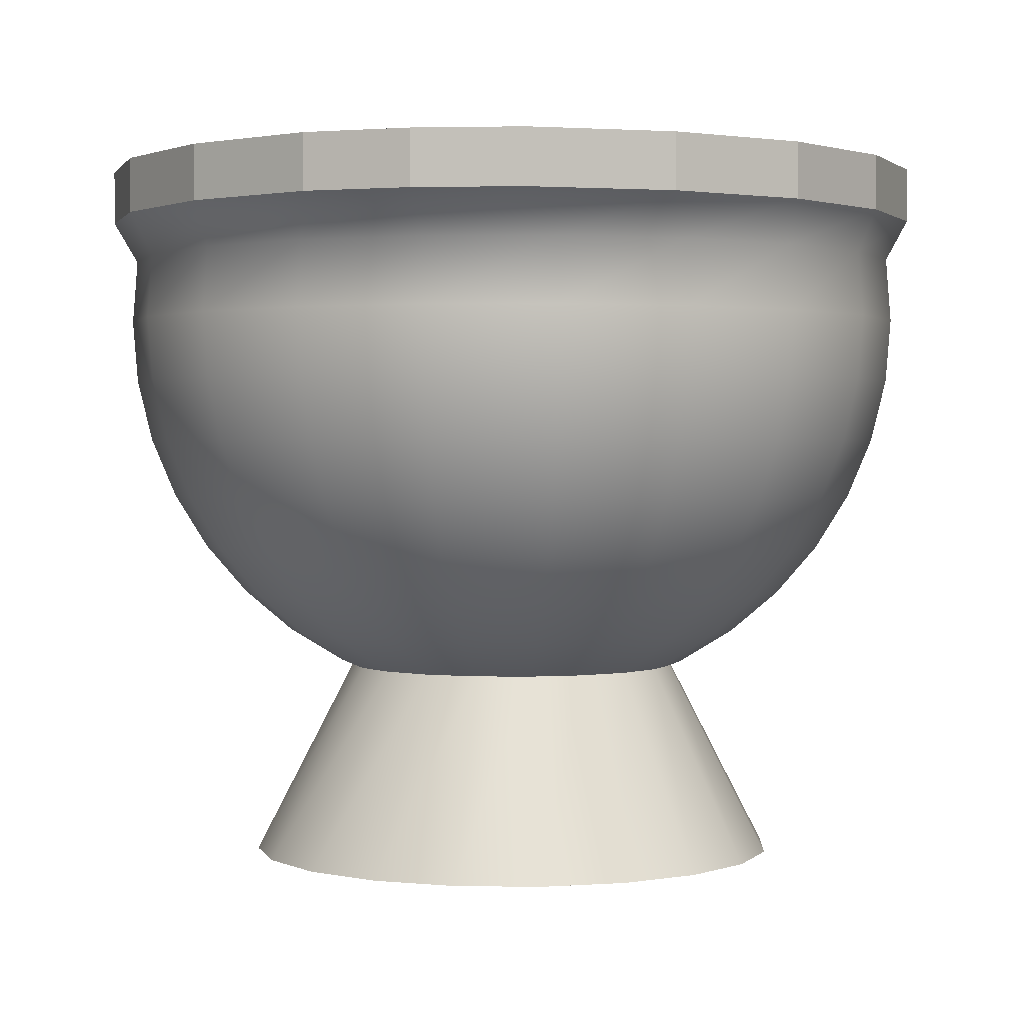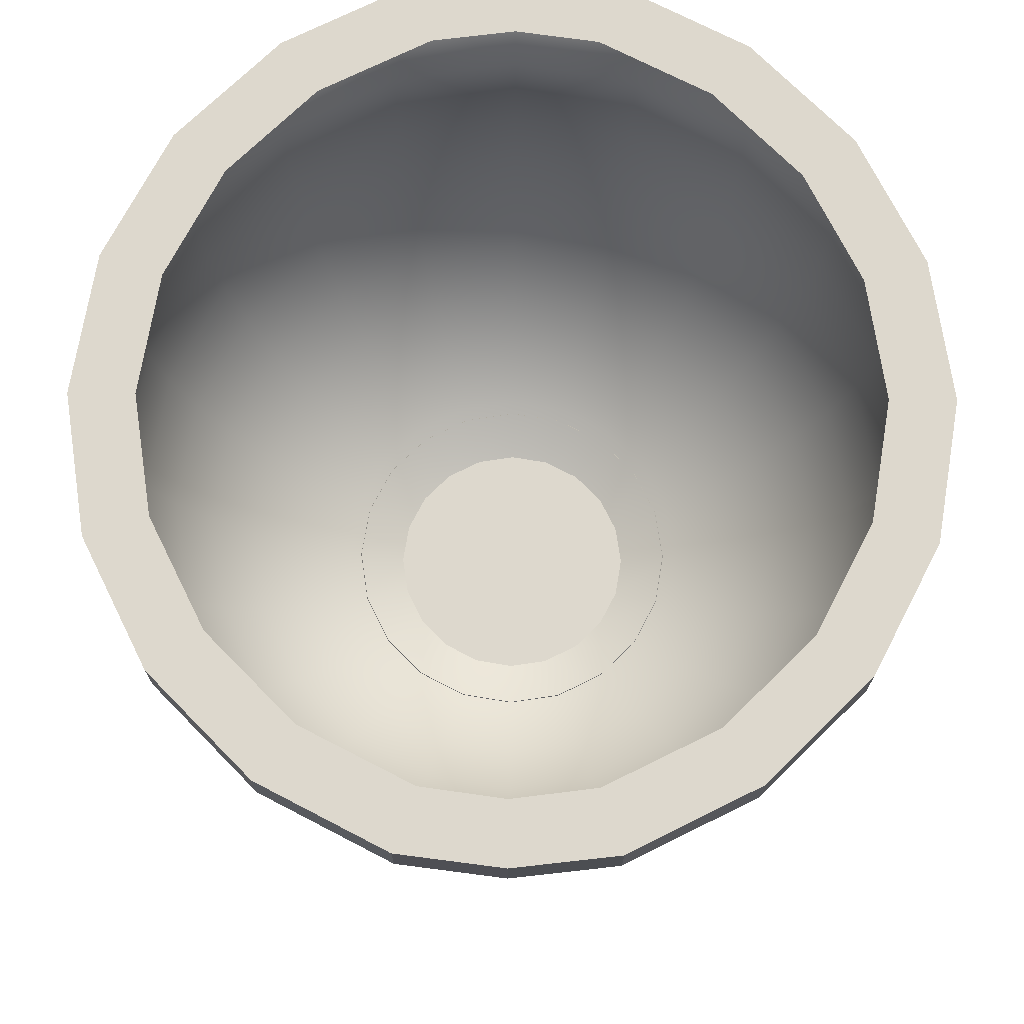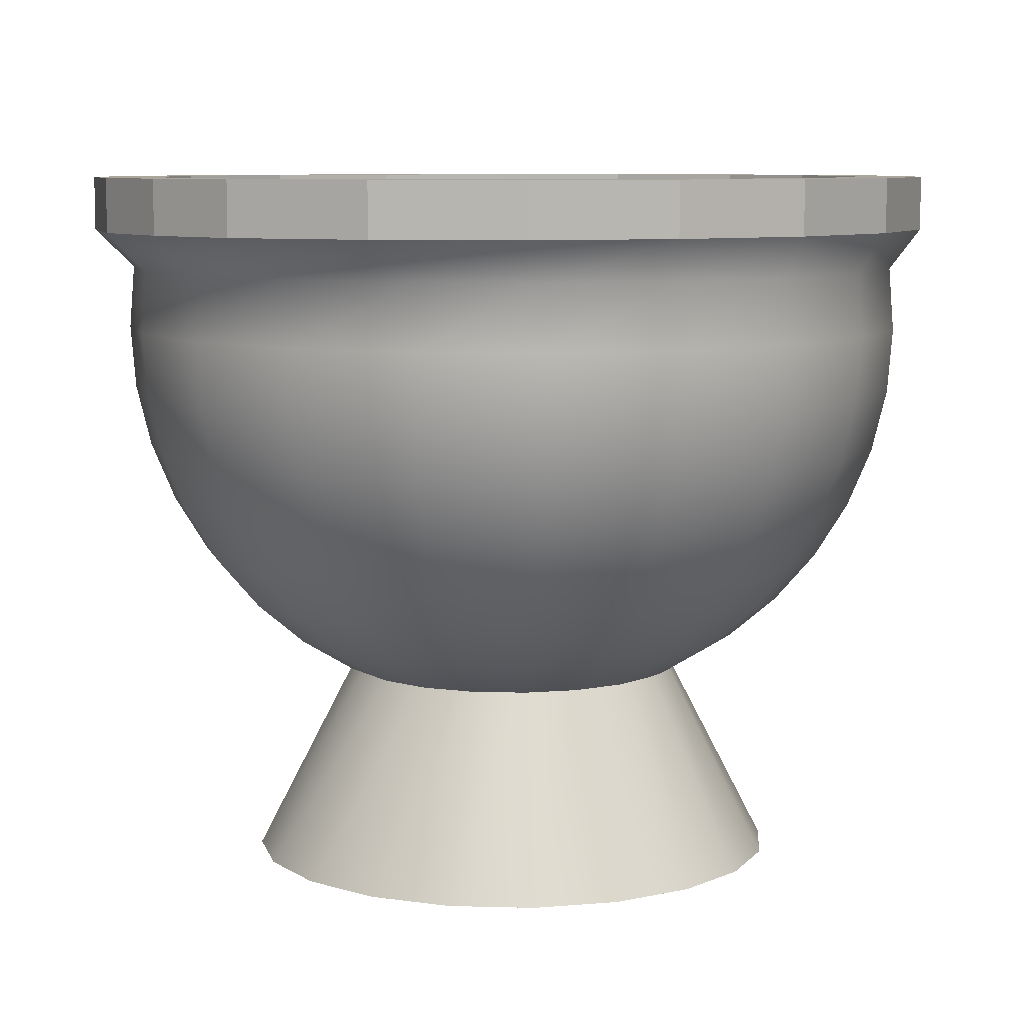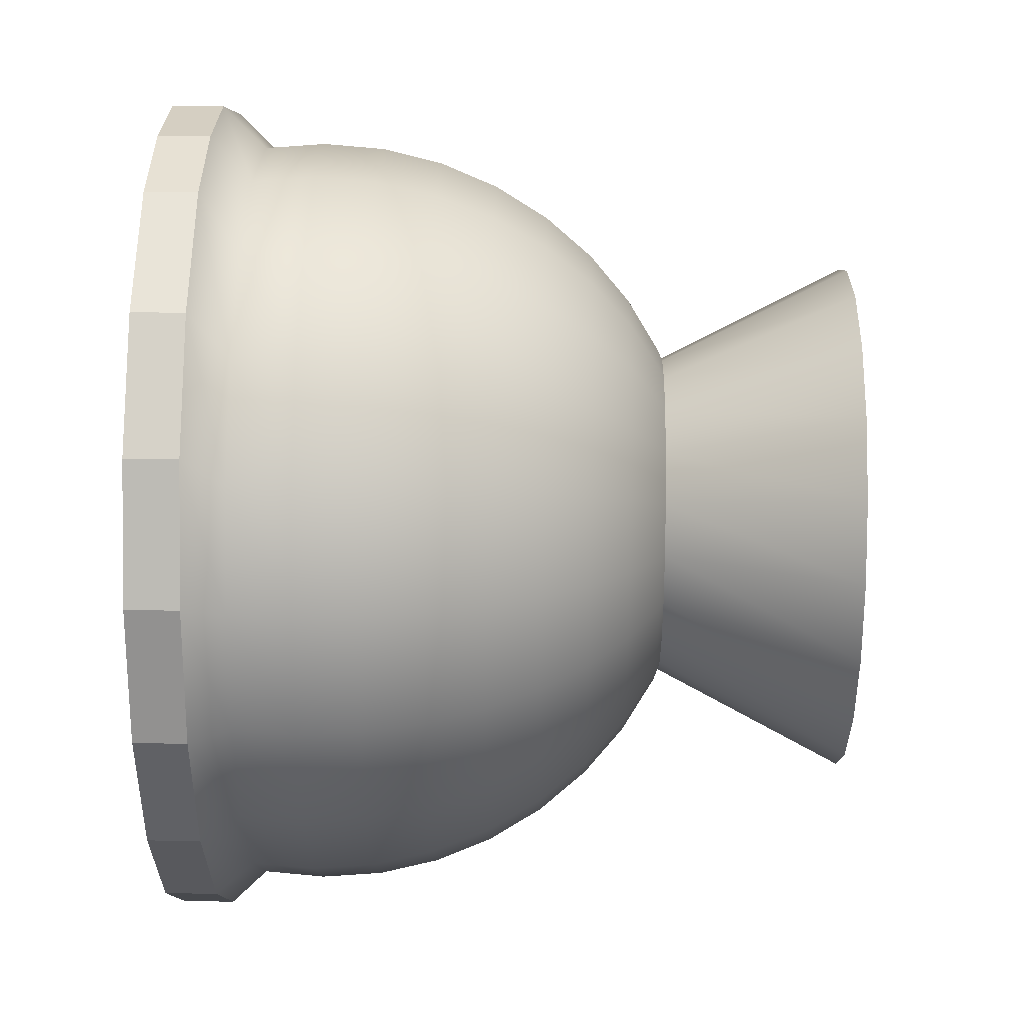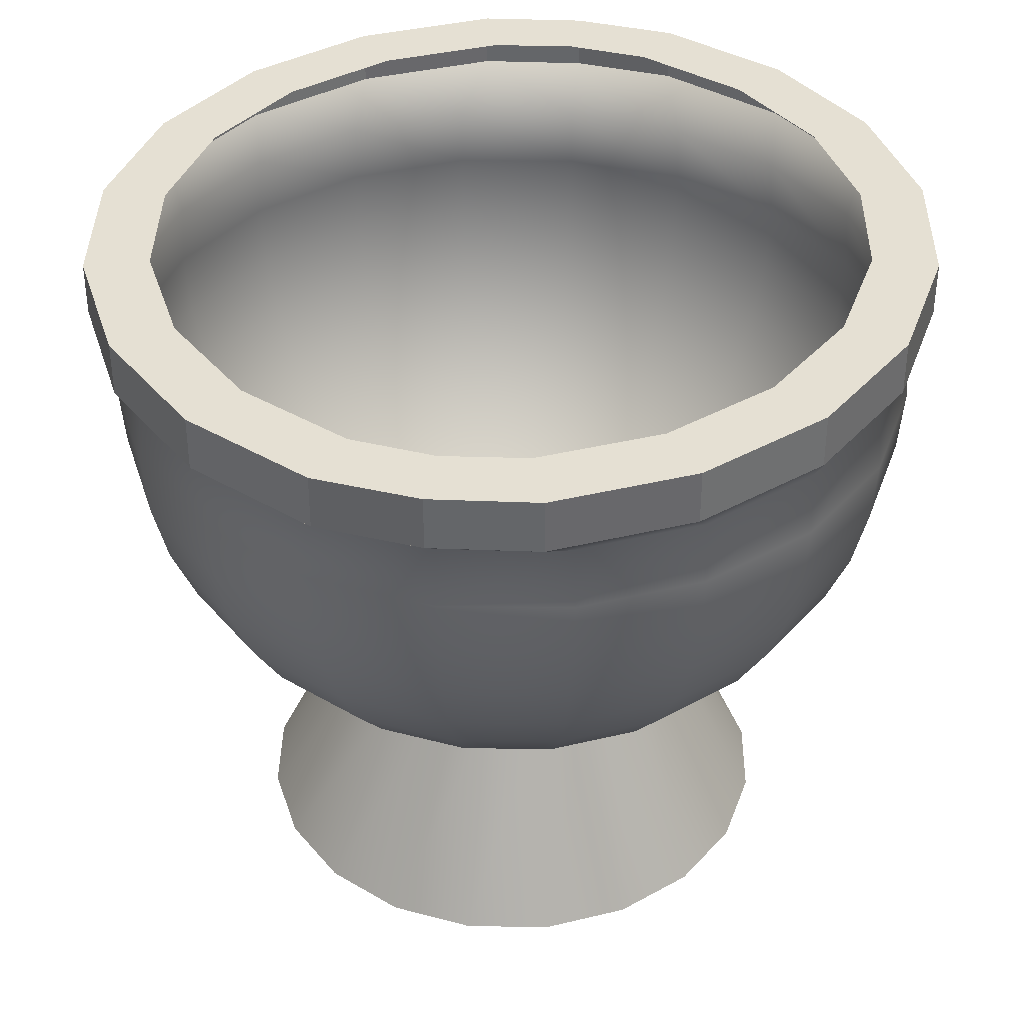
<metadata>
{"format":"obj","ext":"obj","renderer":"f3d","projection":"perspective","resolution":1024,"background":"white","views":[{"elev":1.5,"azim":11.9,"up":"+Y"},{"elev":72.3,"azim":0.5,"up":"+Y"},{"elev":7.9,"azim":49.3,"up":"+Y"},{"elev":32.8,"azim":-88.8,"up":"+Z"},{"elev":38.0,"azim":-170.2,"up":"+Y"}]}
</metadata>
<code>
g default
v 0.6427 -0.1366 2.454
v 0.5467 -0.1366 2.266
v 0.3972 -0.1366 2.117
v 0.2088 -0.1366 2.021
v 0 -0.1366 1.988
v -0.2088 -0.1366 2.021
v -0.3972 -0.1366 2.117
v -0.5467 -0.1366 2.266
v -0.6427 -0.1366 2.454
v -0.6758 -0.1366 2.663
v -0.6427 -0.1366 2.872
v -0.5467 -0.1366 3.06
v -0.3972 -0.1366 3.21
v -0.2088 -0.1366 3.306
v -0 -0.1366 3.339
v 0.2088 -0.1366 3.306
v 0.3972 -0.1366 3.21
v 0.5467 -0.1366 3.06
v 0.6427 -0.1366 2.872
v 0.6758 -0.1366 2.663
v 0.4034 0.3515 2.532
v 0.3432 0.3515 2.414
v 0.2493 0.3515 2.32
v 0.1311 0.3515 2.26
v 0 0.3515 2.239
v -0.1311 0.3515 2.26
v -0.2493 0.3515 2.32
v -0.3432 0.3515 2.414
v -0.4034 0.3515 2.532
v -0.4242 0.3515 2.663
v -0.4034 0.3515 2.794
v -0.3432 0.3515 2.913
v -0.2493 0.3515 3.006
v -0.1311 0.3515 3.067
v -0 0.3515 3.087
v 0.1311 0.3515 3.067
v 0.2493 0.3515 3.006
v 0.3432 0.3515 2.913
v 0.4034 0.3515 2.794
v 0.4242 0.3515 2.663
v 0.2939 0.3014 2.567
v 0.25 0.3014 2.481
v 0.1816 0.3014 2.413
v 0.09549 0.3014 2.369
v 0 0.3014 2.354
v -0.09549 0.3014 2.369
v -0.1816 0.3014 2.413
v -0.25 0.3014 2.481
v -0.2939 0.3014 2.567
v -0.309 0.3014 2.663
v -0.2939 0.3014 2.758
v -0.25 0.3014 2.845
v -0.1816 0.3014 2.913
v -0.09549 0.3014 2.957
v -0 0.3014 2.972
v 0.09549 0.3014 2.957
v 0.1816 0.3014 2.913
v 0.25 0.3014 2.845
v 0.2939 0.3014 2.758
v 0.309 0.3014 2.663
v 0.4318 0.3615 2.523
v 0.3673 0.3615 2.396
v 0.2668 0.3615 2.296
v 0.1403 0.3615 2.231
v 0 0.3615 2.209
v -0.1403 0.3615 2.231
v -0.2668 0.3615 2.296
v -0.3673 0.3615 2.396
v -0.4318 0.3615 2.523
v -0.454 0.3615 2.663
v -0.4318 0.3615 2.803
v -0.3673 0.3615 2.93
v -0.2668 0.3615 3.03
v -0.1403 0.3615 3.095
v -0 0.3615 3.117
v 0.1403 0.3615 3.095
v 0.2668 0.3615 3.03
v 0.3673 0.3615 2.93
v 0.4318 0.3615 2.803
v 0.454 0.3615 2.663
v 0.559 0.4435 2.481
v 0.4755 0.4435 2.317
v 0.3455 0.4435 2.187
v 0.1816 0.4435 2.104
v 0 0.4435 2.075
v -0.1816 0.4435 2.104
v -0.3455 0.4435 2.187
v -0.4755 0.4435 2.317
v -0.559 0.4435 2.481
v -0.5878 0.4435 2.663
v -0.559 0.4435 2.845
v -0.4755 0.4435 3.008
v -0.3455 0.4435 3.138
v -0.1816 0.4435 3.222
v -0 0.4435 3.251
v 0.1816 0.4435 3.222
v 0.3455 0.4435 3.138
v 0.4755 0.4435 3.008
v 0.559 0.4435 2.845
v 0.5878 0.4435 2.663
v 0.6725 0.5454 2.444
v 0.5721 0.5454 2.247
v 0.4156 0.5454 2.091
v 0.2185 0.5454 1.99
v 0 0.5454 1.956
v -0.2185 0.5454 1.99
v -0.4156 0.5454 2.091
v -0.5721 0.5454 2.247
v -0.6725 0.5454 2.444
v -0.7071 0.5454 2.663
v -0.6725 0.5454 2.881
v -0.5721 0.5454 3.078
v -0.4156 0.5454 3.235
v -0.2185 0.5454 3.335
v -0 0.5454 3.37
v 0.2185 0.5454 3.335
v 0.4156 0.5454 3.235
v 0.5721 0.5454 3.078
v 0.6725 0.5454 2.881
v 0.7071 0.5454 2.663
v 0.7694 0.6647 2.413
v 0.6545 0.6647 2.187
v 0.4755 0.6647 2.008
v 0.25 0.6647 1.893
v 0 0.6647 1.854
v -0.25 0.6647 1.893
v -0.4755 0.6647 2.008
v -0.6545 0.6647 2.187
v -0.7694 0.6647 2.413
v -0.809 0.6647 2.663
v -0.7694 0.6647 2.913
v -0.6545 0.6647 3.138
v -0.4755 0.6647 3.317
v -0.25 0.6647 3.432
v -0 0.6647 3.472
v 0.25 0.6647 3.432
v 0.4755 0.6647 3.317
v 0.6545 0.6647 3.138
v 0.7694 0.6647 2.913
v 0.809 0.6647 2.663
v 0.8474 0.7985 2.388
v 0.7208 0.7985 2.139
v 0.5237 0.7985 1.942
v 0.2753 0.7985 1.815
v 0 0.7985 1.772
v -0.2753 0.7985 1.815
v -0.5237 0.7985 1.942
v -0.7208 0.7985 2.139
v -0.8474 0.7985 2.388
v -0.891 0.7985 2.663
v -0.8474 0.7985 2.938
v -0.7208 0.7985 3.187
v -0.5237 0.7985 3.384
v -0.2753 0.7985 3.51
v -0 0.7985 3.554
v 0.2753 0.7985 3.51
v 0.5237 0.7985 3.384
v 0.7208 0.7985 3.187
v 0.8474 0.7985 2.938
v 0.891 0.7985 2.663
v 0.9045 0.9435 2.369
v 0.7694 0.9435 2.104
v 0.559 0.9435 1.893
v 0.2939 0.9435 1.758
v 0 0.9435 1.712
v -0.2939 0.9435 1.758
v -0.559 0.9435 1.893
v -0.7694 0.9435 2.104
v -0.9045 0.9435 2.369
v -0.9511 0.9435 2.663
v -0.9045 0.9435 2.957
v -0.7694 0.9435 3.222
v -0.559 0.9435 3.432
v -0.2939 0.9435 3.567
v -0 0.9435 3.614
v 0.2939 0.9435 3.567
v 0.559 0.9435 3.432
v 0.7694 0.9435 3.222
v 0.9045 0.9435 2.957
v 0.9511 0.9435 2.663
v 0.9393 1.096 2.358
v 0.7991 1.096 2.082
v 0.5805 1.096 1.864
v 0.3052 1.096 1.724
v 0 1.096 1.675
v -0.3052 1.096 1.724
v -0.5805 1.096 1.864
v -0.7991 1.096 2.082
v -0.9393 1.096 2.358
v -0.9877 1.096 2.663
v -0.9393 1.096 2.968
v -0.7991 1.096 3.243
v -0.5805 1.096 3.462
v -0.3052 1.096 3.602
v -0 1.096 3.651
v 0.3052 1.096 3.602
v 0.5805 1.096 3.462
v 0.7991 1.096 3.243
v 0.9393 1.096 2.968
v 0.9877 1.096 2.663
v 0.9511 1.252 2.354
v 0.809 1.252 2.075
v 0.5878 1.252 1.854
v 0.309 1.252 1.712
v 0 1.252 1.663
v -0.309 1.252 1.712
v -0.5878 1.252 1.854
v -0.809 1.252 2.075
v -0.9511 1.252 2.354
v -1 1.252 2.663
v -0.9511 1.252 2.972
v -0.809 1.252 3.251
v -0.5878 1.252 3.472
v -0.309 1.252 3.614
v -0 1.252 3.663
v 0.309 1.252 3.614
v 0.5878 1.252 3.472
v 0.809 1.252 3.251
v 0.9511 1.252 2.972
v 1 1.252 2.663
v 0.9393 1.409 2.358
v 0.7991 1.409 2.082
v 0.5805 1.409 1.864
v 0.3052 1.409 1.724
v 0 1.409 1.675
v -0.3052 1.409 1.724
v -0.5805 1.409 1.864
v -0.7991 1.409 2.082
v -0.9393 1.409 2.358
v -0.9877 1.409 2.663
v -0.9393 1.409 2.968
v -0.7991 1.409 3.243
v -0.5805 1.409 3.462
v -0.3052 1.409 3.602
v -0 1.409 3.651
v 0.3052 1.409 3.602
v 0.5805 1.409 3.462
v 0.7991 1.409 3.243
v 0.9393 1.409 2.968
v 0.9877 1.409 2.663
v 0.9852 1.507 2.313
v 0.8242 1.507 1.997
v 0.5735 1.507 1.746
v 0.2575 1.507 1.585
v 0 1.507 1.554
v -0.2575 1.507 1.585
v -0.5735 1.507 1.746
v -0.8242 1.507 1.997
v -0.9852 1.507 2.313
v -1.041 1.507 2.663
v -0.9852 1.507 3.013
v -0.8242 1.507 3.329
v -0.5735 1.507 3.58
v -0.2575 1.507 3.741
v -0 1.507 3.772
v 0.2575 1.507 3.741
v 0.5735 1.507 3.58
v 0.8242 1.507 3.329
v 0.9852 1.507 3.013
v 1.041 1.507 2.663
v 0.9852 1.64 2.313
v 0.8242 1.64 1.997
v 0.5735 1.64 1.746
v 0.2575 1.64 1.585
v 0 1.64 1.554
v -0.2575 1.64 1.585
v -0.5735 1.64 1.746
v -0.8242 1.64 1.997
v -0.9852 1.64 2.313
v -1.041 1.64 2.663
v -0.9852 1.64 3.013
v -0.8242 1.64 3.329
v -0.5735 1.64 3.58
v -0.2575 1.64 3.741
v -0 1.64 3.772
v 0.2575 1.64 3.741
v 0.5735 1.64 3.58
v 0.8242 1.64 3.329
v 0.9852 1.64 3.013
v 1.041 1.64 2.663
v 0.8333 1.64 2.362
v 0.695 1.64 2.091
v 0.4796 1.64 1.875
v 0.2052 1.64 1.736
v 0 1.64 1.709
v -0.2052 1.64 1.736
v -0.4796 1.64 1.875
v -0.695 1.64 2.091
v -0.8333 1.64 2.362
v -0.881 1.64 2.663
v -0.8333 1.64 2.964
v -0.695 1.64 3.235
v -0.4796 1.64 3.451
v -0.2052 1.64 3.589
v -0 1.64 3.617
v 0.2052 1.64 3.589
v 0.4796 1.64 3.451
v 0.695 1.64 3.235
v 0.8333 1.64 2.964
v 0.881 1.64 2.663
g pCylinder3
f 1 2 22 21
f 2 3 23 22
f 3 4 24 23
f 4 5 25 24
f 5 6 26 25
f 6 7 27 26
f 7 8 28 27
f 8 9 29 28
f 9 10 30 29
f 10 11 31 30
f 11 12 32 31
f 12 13 33 32
f 13 14 34 33
f 14 15 35 34
f 15 16 36 35
f 16 17 37 36
f 17 18 38 37
f 18 19 39 38
f 19 20 40 39
f 20 1 21 40
f 2 1 20 19 18 17 16 15 14 13 12 11 10 9 8 7 6 5 4 3
f 41 42 62 61
f 42 43 63 62
f 43 44 64 63
f 44 45 65 64
f 45 46 66 65
f 46 47 67 66
f 47 48 68 67
f 48 49 69 68
f 49 50 70 69
f 50 51 71 70
f 51 52 72 71
f 52 53 73 72
f 53 54 74 73
f 54 55 75 74
f 55 56 76 75
f 56 57 77 76
f 57 58 78 77
f 58 59 79 78
f 59 60 80 79
f 60 41 61 80
f 61 62 82 81
f 62 63 83 82
f 63 64 84 83
f 64 65 85 84
f 65 66 86 85
f 66 67 87 86
f 67 68 88 87
f 68 69 89 88
f 69 70 90 89
f 70 71 91 90
f 71 72 92 91
f 72 73 93 92
f 73 74 94 93
f 74 75 95 94
f 75 76 96 95
f 76 77 97 96
f 77 78 98 97
f 78 79 99 98
f 79 80 100 99
f 80 61 81 100
f 81 82 102 101
f 82 83 103 102
f 83 84 104 103
f 84 85 105 104
f 85 86 106 105
f 86 87 107 106
f 87 88 108 107
f 88 89 109 108
f 89 90 110 109
f 90 91 111 110
f 91 92 112 111
f 92 93 113 112
f 93 94 114 113
f 94 95 115 114
f 95 96 116 115
f 96 97 117 116
f 97 98 118 117
f 98 99 119 118
f 99 100 120 119
f 100 81 101 120
f 101 102 122 121
f 102 103 123 122
f 103 104 124 123
f 104 105 125 124
f 105 106 126 125
f 106 107 127 126
f 107 108 128 127
f 108 109 129 128
f 109 110 130 129
f 110 111 131 130
f 111 112 132 131
f 112 113 133 132
f 113 114 134 133
f 114 115 135 134
f 115 116 136 135
f 116 117 137 136
f 117 118 138 137
f 118 119 139 138
f 119 120 140 139
f 120 101 121 140
f 121 122 142 141
f 122 123 143 142
f 123 124 144 143
f 124 125 145 144
f 125 126 146 145
f 126 127 147 146
f 127 128 148 147
f 128 129 149 148
f 129 130 150 149
f 130 131 151 150
f 131 132 152 151
f 132 133 153 152
f 133 134 154 153
f 134 135 155 154
f 135 136 156 155
f 136 137 157 156
f 137 138 158 157
f 138 139 159 158
f 139 140 160 159
f 140 121 141 160
f 141 142 162 161
f 142 143 163 162
f 143 144 164 163
f 144 145 165 164
f 145 146 166 165
f 146 147 167 166
f 147 148 168 167
f 148 149 169 168
f 149 150 170 169
f 150 151 171 170
f 151 152 172 171
f 152 153 173 172
f 153 154 174 173
f 154 155 175 174
f 155 156 176 175
f 156 157 177 176
f 157 158 178 177
f 158 159 179 178
f 159 160 180 179
f 160 141 161 180
f 161 162 182 181
f 162 163 183 182
f 163 164 184 183
f 164 165 185 184
f 165 166 186 185
f 166 167 187 186
f 167 168 188 187
f 168 169 189 188
f 169 170 190 189
f 170 171 191 190
f 171 172 192 191
f 172 173 193 192
f 173 174 194 193
f 174 175 195 194
f 175 176 196 195
f 176 177 197 196
f 177 178 198 197
f 178 179 199 198
f 179 180 200 199
f 180 161 181 200
f 181 182 202 201
f 182 183 203 202
f 183 184 204 203
f 184 185 205 204
f 185 186 206 205
f 186 187 207 206
f 187 188 208 207
f 188 189 209 208
f 189 190 210 209
f 190 191 211 210
f 191 192 212 211
f 192 193 213 212
f 193 194 214 213
f 194 195 215 214
f 195 196 216 215
f 196 197 217 216
f 197 198 218 217
f 198 199 219 218
f 199 200 220 219
f 200 181 201 220
f 201 202 222 221
f 202 203 223 222
f 203 204 224 223
f 204 205 225 224
f 205 206 226 225
f 206 207 227 226
f 207 208 228 227
f 208 209 229 228
f 209 210 230 229
f 210 211 231 230
f 211 212 232 231
f 212 213 233 232
f 213 214 234 233
f 214 215 235 234
f 215 216 236 235
f 216 217 237 236
f 217 218 238 237
f 218 219 239 238
f 219 220 240 239
f 220 201 221 240
f 221 222 242 241
f 222 223 243 242
f 223 224 244 243
f 224 225 245 244
f 225 226 246 245
f 226 227 247 246
f 227 228 248 247
f 228 229 249 248
f 229 230 250 249
f 230 231 251 250
f 231 232 252 251
f 232 233 253 252
f 233 234 254 253
f 234 235 255 254
f 235 236 256 255
f 236 237 257 256
f 237 238 258 257
f 238 239 259 258
f 239 240 260 259
f 240 221 241 260
f 42 41 60 59 58 57 56 55 54 53 52 51 50 49 48 47 46 45 44 43
f 241 242 262 261
f 242 243 263 262
f 243 244 264 263
f 244 245 265 264
f 245 246 266 265
f 246 247 267 266
f 247 248 268 267
f 248 249 269 268
f 249 250 270 269
f 250 251 271 270
f 251 252 272 271
f 252 253 273 272
f 253 254 274 273
f 254 255 275 274
f 255 256 276 275
f 256 257 277 276
f 257 258 278 277
f 258 259 279 278
f 259 260 280 279
f 260 241 261 280
f 261 262 282 281
f 262 263 283 282
f 263 264 284 283
f 264 265 285 284
f 265 266 286 285
f 266 267 287 286
f 267 268 288 287
f 268 269 289 288
f 269 270 290 289
f 270 271 291 290
f 271 272 292 291
f 272 273 293 292
f 273 274 294 293
f 274 275 295 294
f 275 276 296 295
f 276 277 297 296
f 277 278 298 297
f 278 279 299 298
f 279 280 300 299
f 280 261 281 300

</code>
